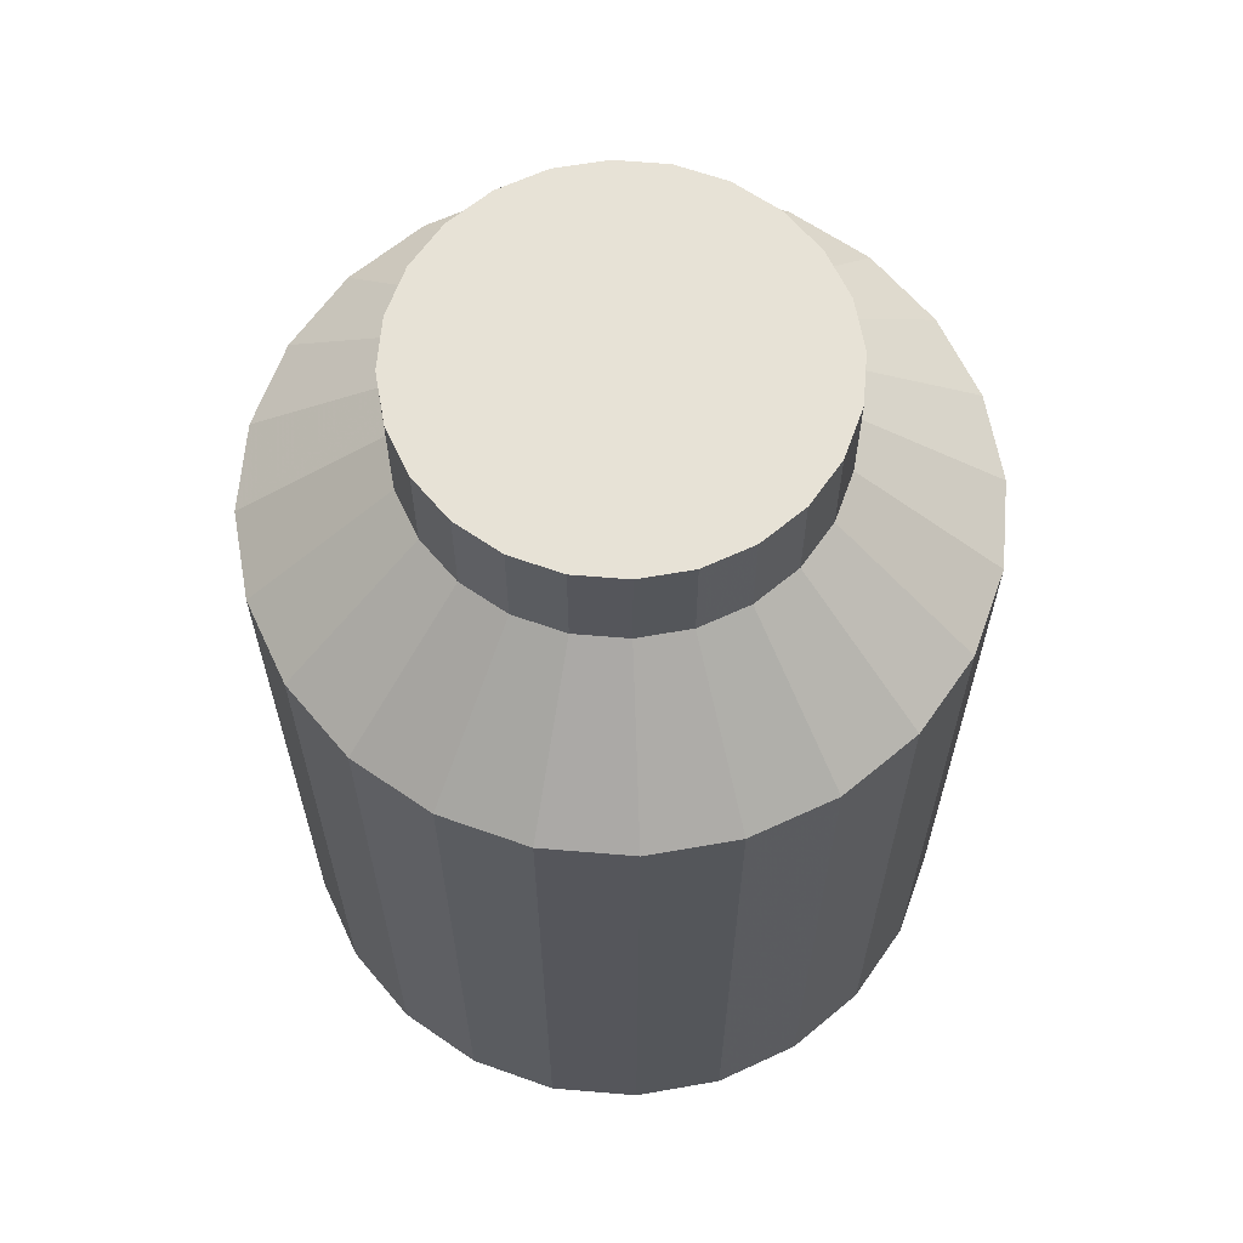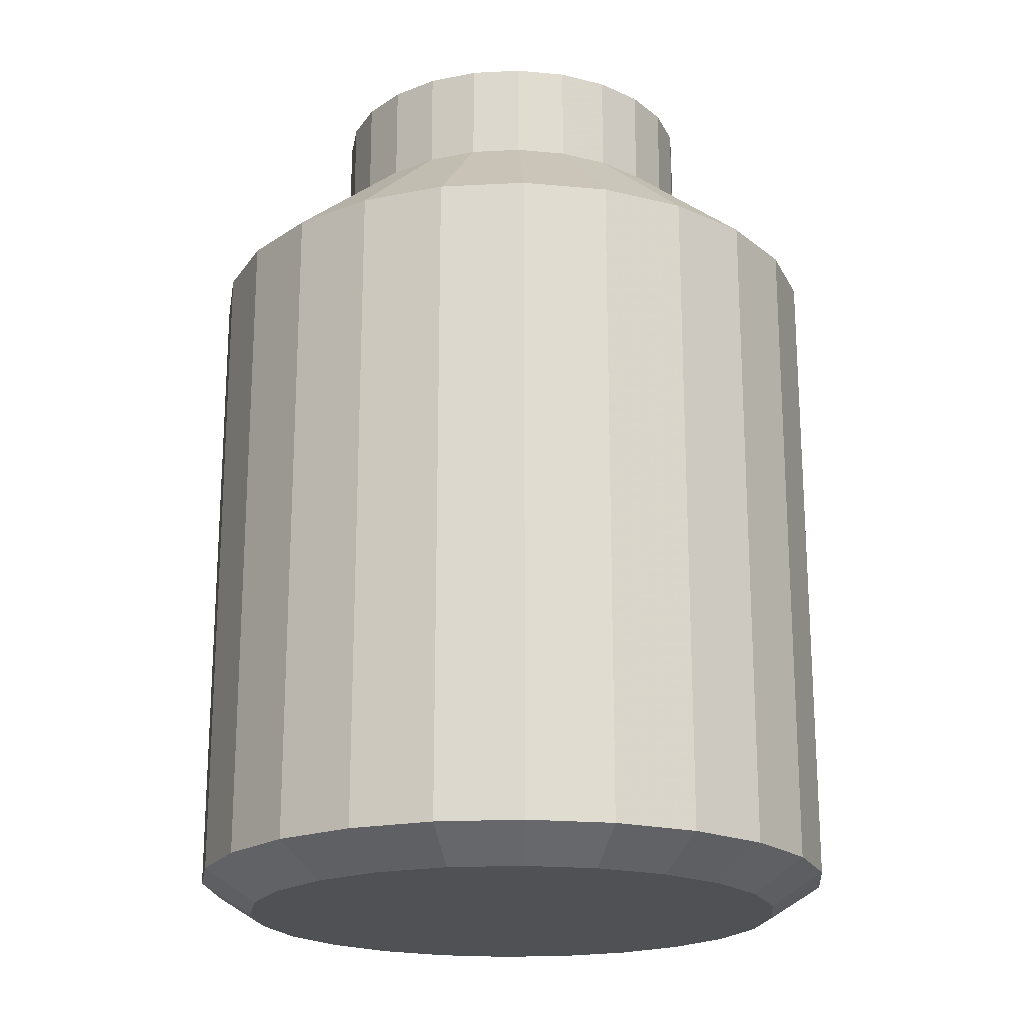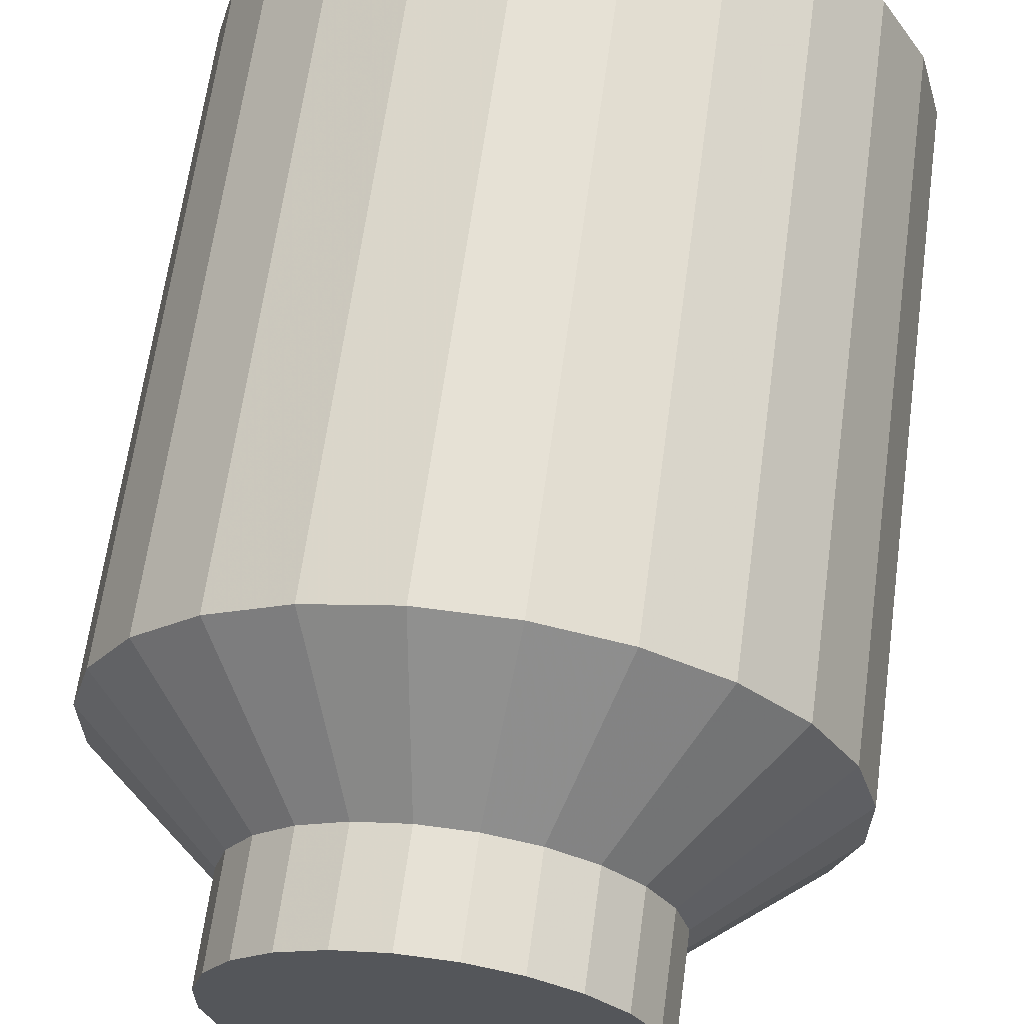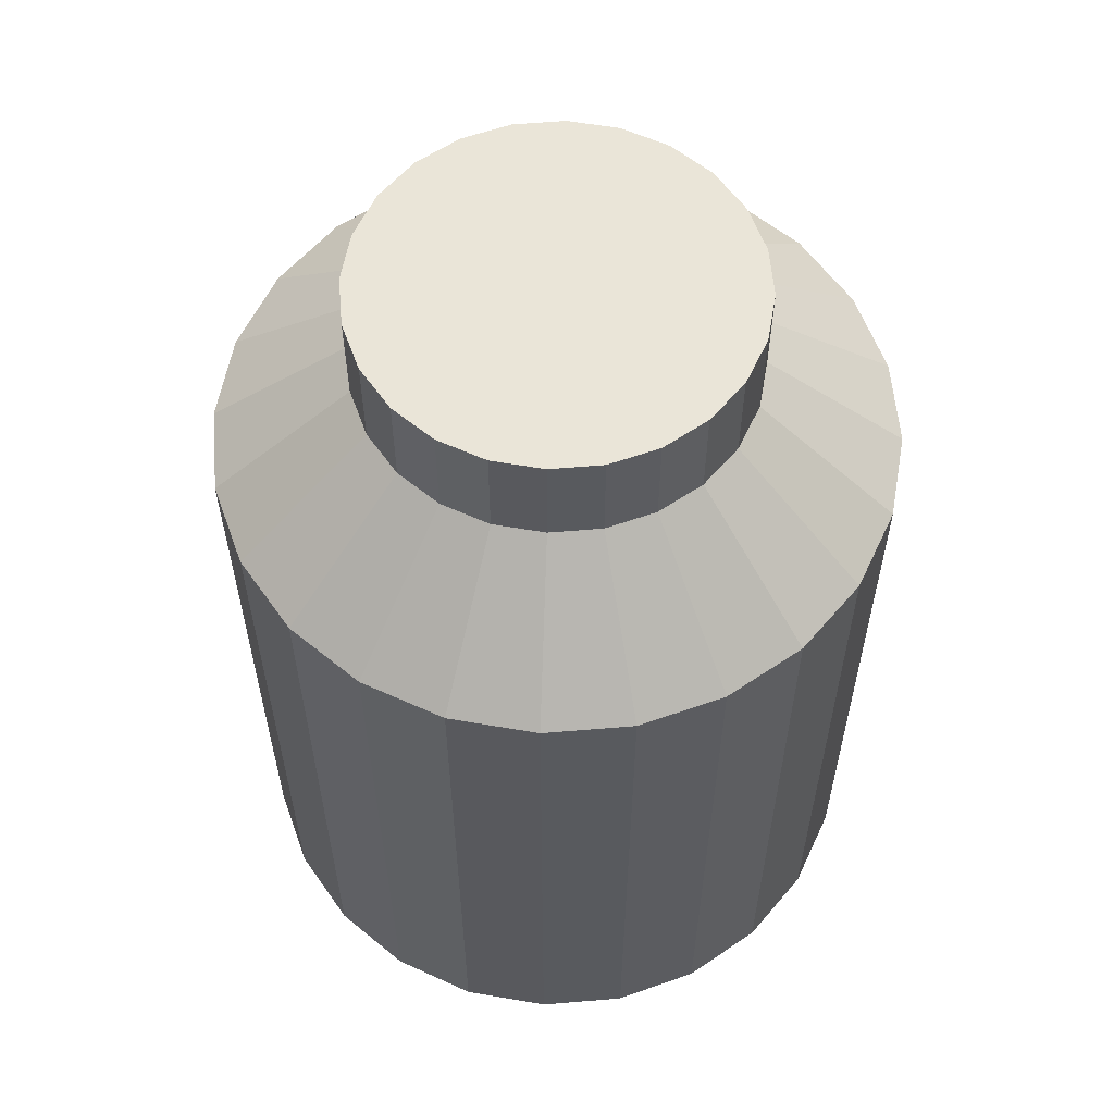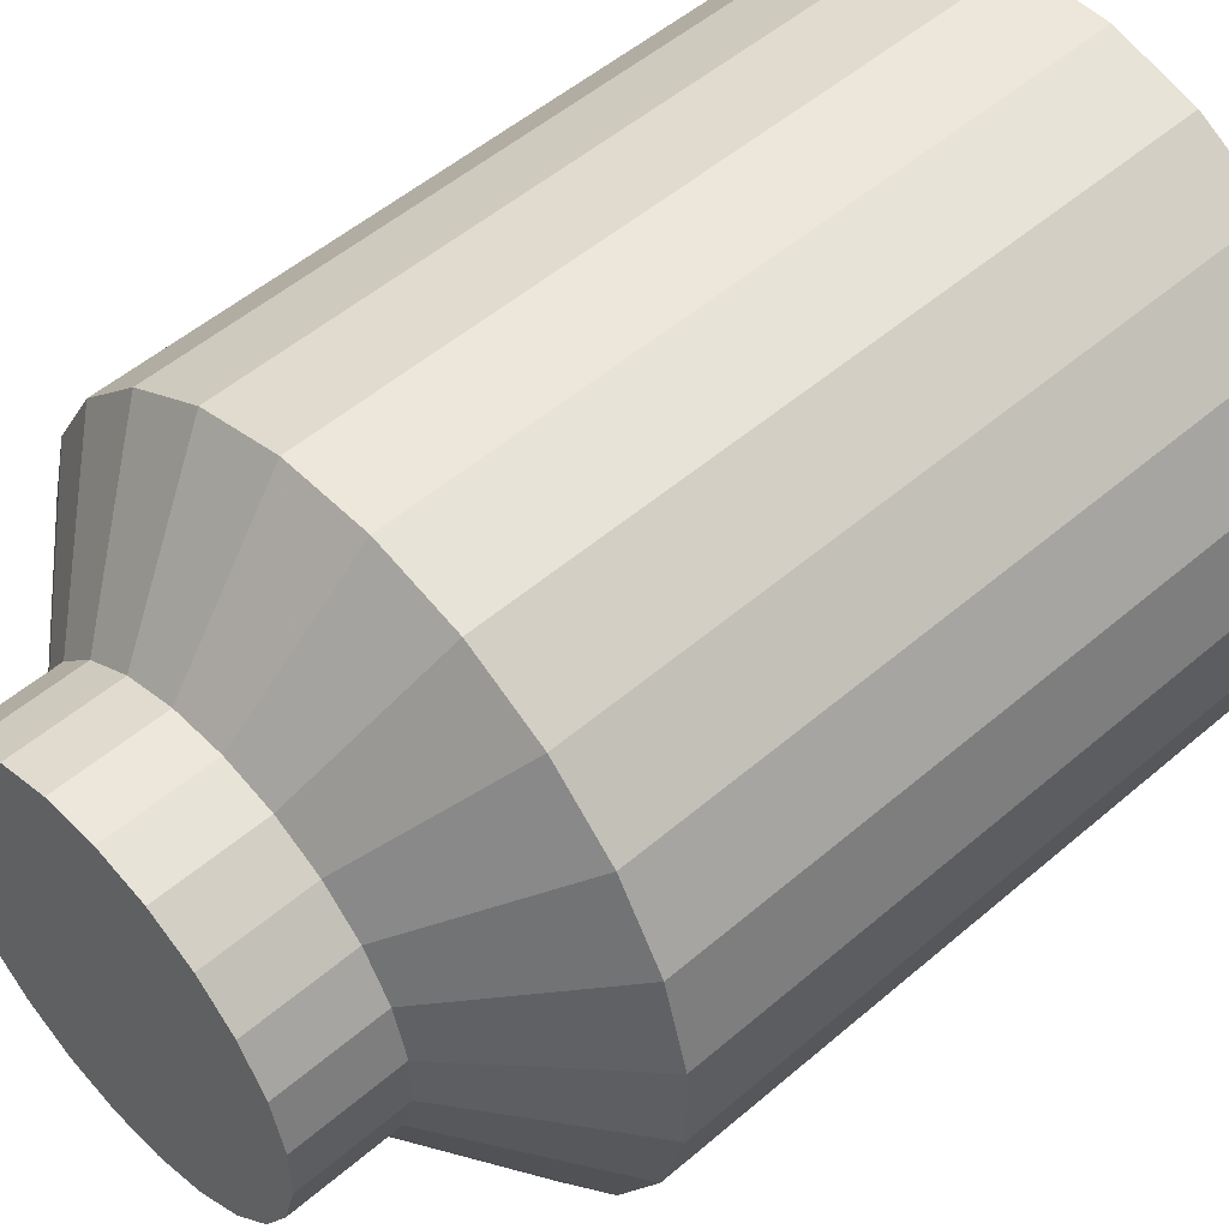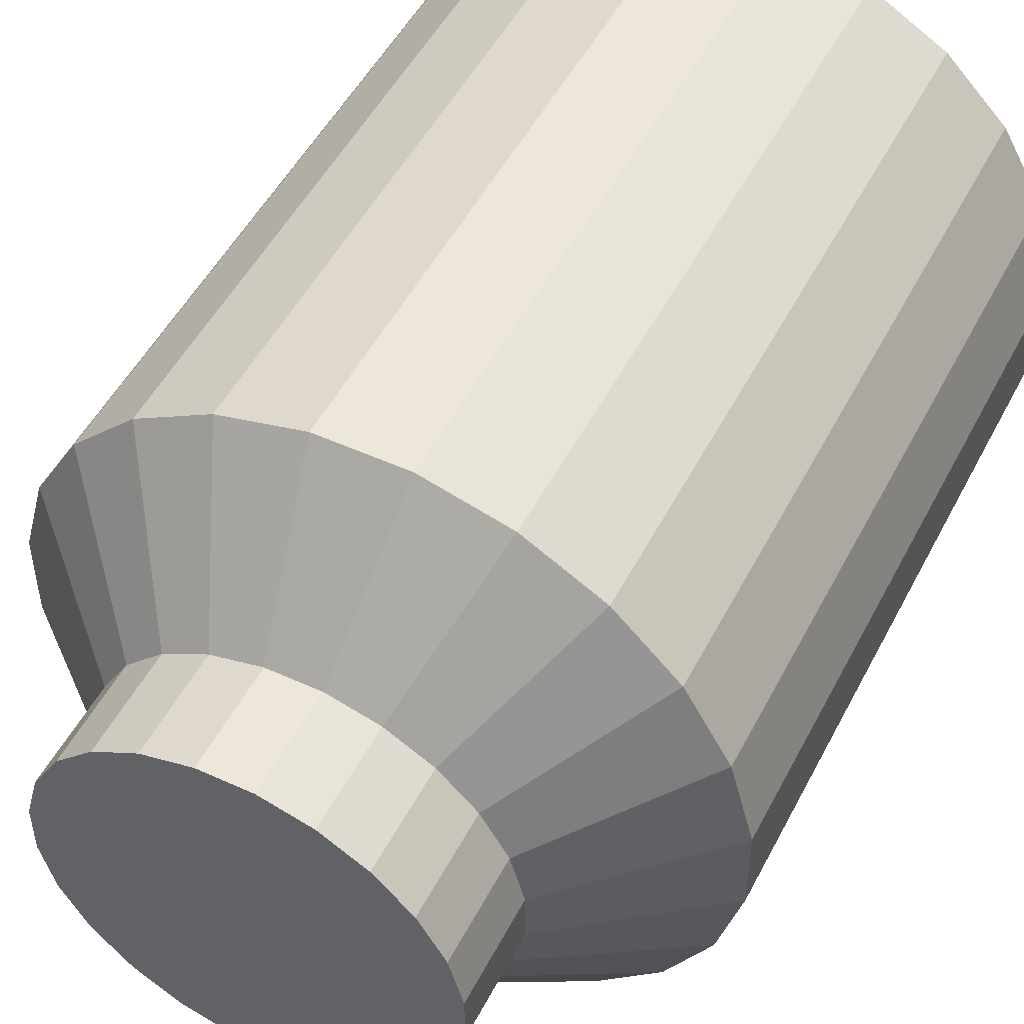
<metadata>
{"format":"obj","ext":"obj","renderer":"f3d","projection":"perspective","resolution":1024,"background":"white","views":[{"elev":63.6,"azim":-175.0,"up":"+Z"},{"elev":-20.1,"azim":-39.5,"up":"+Z"},{"elev":64.2,"azim":7.8,"up":"+Y"},{"elev":58.7,"azim":10.2,"up":"+Z"},{"elev":51.9,"azim":47.1,"up":"+Y"},{"elev":50.3,"azim":26.7,"up":"+Y"}]}
</metadata>
<code>
v -0.01898 0.01394 0.05227
v -0.01898 0.01394 0.03988
v -0.003233 -0.02386 0.05227
v -0.003233 -0.02386 0.03988
v 0.01859 -0.01477 0.05227
v 0.01859 -0.01477 0.03988
v 0.02062 -0.02743 -0.06029
v -0.03768 0.01502 -0.05623
v -0.03768 0.01502 0.02564
v -0.005568 0.03977 -0.05623
v -0.005568 0.03977 0.02564
v 0.03192 0.02433 -0.05623
v 0.03192 0.02433 0.02564
v 0.03729 -0.01585 -0.05623
v 0.03729 -0.01585 0.02564
v -0.01578 0.03701 -0.05623
v -0.01578 0.03701 0.02564
v -0.02494 0.0317 -0.05623
v -0.02494 0.0317 0.02564
v -0.02481 -0.03263 -0.05623
v -0.02481 -0.03263 0.02564
v 0.02051 0.02669 -0.06029
v -0.02202 -0.009507 0.05227
v -0.02202 -0.009507 0.03988
v 0.005015 0.03979 -0.05623
v 0.005015 0.03979 0.02564
v 0.01853 0.01402 0.05227
v 0.01853 0.01402 0.03988
v -0.0404 0.004796 -0.05623
v -0.0404 0.004796 0.02564
v 0.004188 0.03341 -0.06029
v 0.008809 0.02145 0.05227
v 0.008809 0.02145 0.03988
v 0.002939 -0.02385 0.05227
v 0.002939 -0.02385 0.03988
v -0.004715 0.03339 -0.06029
v -0.009287 0.02141 0.05227
v -0.009287 0.02141 0.03988
v 0.02167 -0.009418 0.05227
v 0.02167 -0.009418 0.03988
v 0.03202 -0.02503 -0.05623
v 0.03202 -0.02503 0.02564
v -0.01455 -0.0192 0.05227
v -0.01455 -0.0192 0.03988
v 0.03134 -0.0134 -0.06029
v -0.03402 0.003969 -0.06029
v 0.03723 0.01518 -0.05623
v 0.03723 0.01518 0.02564
v -0.02363 -0.003548 0.05227
v -0.02363 -0.003548 0.03988
v 0.03999 0.004959 -0.05623
v 0.03999 0.004959 0.02564
v -0.034 -0.004935 -0.06029
v 0.01524 0.03707 -0.05623
v 0.01524 0.03707 0.02564
v -0.03168 -0.01353 -0.06029
v -0.02364 0.002624 0.05227
v -0.02364 0.002624 0.03988
v 0.02691 -0.02112 -0.06029
v 0.01279 0.03112 -0.06029
v -0.01463 0.01831 0.05227
v -0.01463 0.01831 0.03988
v -0.01331 0.03107 -0.06029
v 0.01424 -0.01914 0.05227
v 0.01424 -0.01914 0.03988
v -0.01318 -0.03195 -0.06029
v 0.02682 0.0204 -0.06029
v -0.01563 -0.0379 -0.05623
v -0.01563 -0.0379 0.02564
v 0.02325 -0.003453 0.05227
v 0.02325 -0.003453 0.03988
v 0.03129 0.0127 -0.06029
v 0.03361 0.004106 -0.06029
v -0.0273 0.02029 -0.06029
v -0.04038 -0.005788 -0.05623
v -0.04038 -0.005788 0.02564
v -0.02721 -0.02123 -0.06029
v 0.01292 -0.0319 -0.06029
v 0.03363 -0.004797 -0.06029
v -0.03762 -0.016 -0.05623
v -0.03762 -0.016 0.02564
v -0.02206 0.00859 0.05227
v -0.02206 0.00859 0.03988
v 0.02324 0.00272 0.05227
v 0.02324 0.00272 0.03988
v -0.03173 0.01257 -0.06029
v 0.01416 0.01837 0.05227
v 0.01416 0.01837 0.03988
v 0.02442 0.0318 -0.05623
v 0.02442 0.0318 0.02564
v -0.03241 0.0242 -0.05623
v -0.03241 0.0242 0.02564
v -0.004578 -0.03424 -0.06029
v 0.04001 -0.005624 -0.05623
v 0.04001 -0.005624 0.02564
v 0.004326 -0.03422 -0.06029
v -0.003328 0.02302 0.05227
v -0.003328 0.02302 0.03988
v -0.009199 -0.02228 0.05227
v -0.009199 -0.02228 0.03988
v -0.0209 -0.02752 -0.06029
v -0.01892 -0.01485 0.05227
v -0.01892 -0.01485 0.03988
v 0.002844 0.02303 0.05227
v 0.002844 0.02303 0.03988
v 0.02455 -0.03253 -0.05623
v 0.02455 -0.03253 0.02564
v 0.008898 -0.02224 0.05227
v 0.008898 -0.02224 0.03988
v -0.005404 -0.04062 -0.05623
v -0.005404 -0.04062 0.02564
v -0.02101 0.0266 -0.06029
v 0.02163 0.008678 0.05227
v 0.02163 0.008678 0.03988
v 0.0154 -0.03784 -0.05623
v 0.0154 -0.03784 0.02564
v -0.03231 -0.02516 -0.05623
v -0.03231 -0.02516 0.02564
v 0.005179 -0.0406 -0.05623
v 0.005179 -0.0406 0.02564
f 41 107 106
f 107 41 42
f 106 107 41
f 42 41 107
f 107 115 106
f 106 115 107
f 106 59 41
f 41 59 106
f 14 42 41
f 41 42 14
f 6 107 42
f 42 107 6
f 115 107 116
f 116 107 115
f 115 7 106
f 106 7 115
f 59 106 7
f 7 106 59
f 45 41 59
f 59 41 45
f 42 14 15
f 15 14 42
f 41 45 14
f 14 45 41
f 107 6 65
f 65 6 107
f 42 40 6
f 6 40 42
f 65 116 107
f 107 116 65
f 116 119 115
f 115 119 116
f 7 115 78
f 78 115 7
f 7 67 59
f 59 67 7
f 59 72 45
f 45 72 59
f 94 15 14
f 14 15 94
f 40 42 15
f 15 42 40
f 79 14 45
f 45 14 79
f 6 64 65
f 65 64 6
f 40 5 6
f 6 5 40
f 116 65 109
f 109 65 116
f 119 116 120
f 120 116 119
f 119 78 115
f 115 78 119
f 78 22 7
f 7 22 78
f 7 22 67
f 67 22 7
f 59 67 72
f 72 67 59
f 45 72 73
f 73 72 45
f 15 94 95
f 95 94 15
f 14 79 94
f 94 79 14
f 15 71 40
f 40 71 15
f 45 73 79
f 79 73 45
f 64 6 5
f 5 6 64
f 64 109 65
f 65 109 64
f 5 40 39
f 39 40 5
f 109 120 116
f 116 120 109
f 120 110 119
f 119 110 120
f 78 119 96
f 96 119 78
f 78 60 22
f 22 60 78
f 89 67 22
f 22 67 89
f 12 72 67
f 67 72 12
f 47 73 72
f 72 73 47
f 51 95 94
f 94 95 51
f 71 15 95
f 95 15 71
f 79 51 94
f 94 51 79
f 71 39 40
f 40 39 71
f 51 79 73
f 73 79 51
f 27 64 5
f 5 64 27
f 109 64 108
f 108 64 109
f 113 5 39
f 39 5 113
f 120 109 35
f 35 109 120
f 110 120 111
f 111 120 110
f 93 119 110
f 110 119 93
f 119 93 96
f 96 93 119
f 96 60 78
f 78 60 96
f 54 22 60
f 60 22 54
f 67 89 12
f 12 89 67
f 22 54 89
f 89 54 22
f 72 12 47
f 47 12 72
f 73 47 51
f 51 47 73
f 95 51 52
f 52 51 95
f 52 71 95
f 95 71 52
f 39 71 70
f 70 71 39
f 87 64 27
f 27 64 87
f 27 5 113
f 113 5 27
f 87 108 64
f 64 108 87
f 108 35 109
f 109 35 108
f 113 39 84
f 84 39 113
f 4 120 35
f 35 120 4
f 120 4 111
f 111 4 120
f 111 68 110
f 110 68 111
f 110 66 93
f 93 66 110
f 93 31 96
f 96 31 93
f 96 31 60
f 60 31 96
f 60 25 54
f 54 25 60
f 90 12 89
f 89 12 90
f 55 89 54
f 54 89 55
f 12 48 47
f 47 48 12
f 47 52 51
f 51 52 47
f 71 52 85
f 85 52 71
f 85 70 71
f 71 70 85
f 84 39 70
f 70 39 84
f 28 87 27
f 27 87 28
f 113 28 27
f 27 28 113
f 32 108 87
f 87 108 32
f 35 108 34
f 34 108 35
f 84 114 113
f 113 114 84
f 34 4 35
f 35 4 34
f 100 111 4
f 4 111 100
f 68 111 69
f 69 111 68
f 66 110 68
f 68 110 66
f 66 36 93
f 93 36 66
f 93 36 31
f 31 36 93
f 25 60 31
f 31 60 25
f 26 54 25
f 25 54 26
f 12 90 13
f 13 90 12
f 89 55 90
f 90 55 89
f 54 26 55
f 55 26 54
f 48 12 13
f 13 12 48
f 52 47 48
f 48 47 52
f 48 85 52
f 52 85 48
f 70 85 84
f 84 85 70
f 87 28 88
f 88 28 87
f 28 113 114
f 114 113 28
f 32 34 108
f 108 34 32
f 88 32 87
f 87 32 88
f 114 84 85
f 85 84 114
f 4 34 3
f 3 34 4
f 111 100 69
f 69 100 111
f 3 100 4
f 4 100 3
f 69 20 68
f 68 20 69
f 68 101 66
f 66 101 68
f 66 63 36
f 36 63 66
f 36 25 31
f 31 25 36
f 25 11 26
f 26 11 25
f 90 28 13
f 13 28 90
f 55 88 90
f 90 88 55
f 26 33 55
f 55 33 26
f 13 114 48
f 48 114 13
f 85 48 114
f 114 48 85
f 28 90 88
f 88 90 28
f 114 13 28
f 28 13 114
f 104 34 32
f 32 34 104
f 32 88 33
f 33 88 32
f 104 3 34
f 34 3 104
f 44 69 100
f 100 69 44
f 100 3 99
f 99 3 100
f 20 69 21
f 21 69 20
f 101 68 20
f 20 68 101
f 101 63 66
f 66 63 101
f 63 10 36
f 36 10 63
f 25 36 10
f 10 36 25
f 11 25 10
f 10 25 11
f 98 26 11
f 11 26 98
f 88 55 33
f 33 55 88
f 33 26 105
f 105 26 33
f 33 104 32
f 32 104 33
f 97 3 104
f 104 3 97
f 69 44 21
f 21 44 69
f 99 44 100
f 100 44 99
f 97 99 3
f 3 99 97
f 21 117 20
f 20 117 21
f 20 77 101
f 101 77 20
f 101 112 63
f 63 112 101
f 10 63 16
f 16 63 10
f 10 17 11
f 11 17 10
f 26 98 105
f 105 98 26
f 11 38 98
f 98 38 11
f 104 33 105
f 105 33 104
f 105 97 104
f 104 97 105
f 103 21 44
f 44 21 103
f 44 99 43
f 43 99 44
f 37 99 97
f 97 99 37
f 117 21 118
f 118 21 117
f 77 20 117
f 117 20 77
f 77 112 101
f 101 112 77
f 112 16 63
f 63 16 112
f 17 10 16
f 16 10 17
f 38 11 17
f 17 11 38
f 97 105 98
f 98 105 97
f 37 98 38
f 38 98 37
f 21 103 118
f 118 103 21
f 43 103 44
f 44 103 43
f 37 43 99
f 99 43 37
f 98 37 97
f 97 37 98
f 81 117 118
f 118 117 81
f 117 56 77
f 77 56 117
f 77 74 112
f 112 74 77
f 16 112 18
f 18 112 16
f 16 19 17
f 17 19 16
f 17 62 38
f 38 62 17
f 38 61 37
f 37 61 38
f 24 118 103
f 103 118 24
f 103 43 102
f 102 43 103
f 61 43 37
f 37 43 61
f 117 81 80
f 80 81 117
f 118 24 81
f 81 24 118
f 56 117 80
f 80 117 56
f 56 74 77
f 77 74 56
f 74 18 112
f 112 18 74
f 19 16 18
f 18 16 19
f 62 17 19
f 19 17 62
f 61 38 62
f 62 38 61
f 103 23 24
f 24 23 103
f 61 102 43
f 43 102 61
f 23 103 102
f 102 103 23
f 76 80 81
f 81 80 76
f 50 81 24
f 24 81 50
f 80 53 56
f 56 53 80
f 56 86 74
f 74 86 56
f 18 74 91
f 91 74 18
f 91 19 18
f 18 19 91
f 19 2 62
f 62 2 19
f 2 61 62
f 62 61 2
f 49 24 23
f 23 24 49
f 1 102 61
f 61 102 1
f 1 23 102
f 102 23 1
f 80 76 75
f 75 76 80
f 81 50 76
f 76 50 81
f 24 49 50
f 50 49 24
f 53 80 75
f 75 80 53
f 53 86 56
f 56 86 53
f 86 91 74
f 74 91 86
f 19 91 92
f 92 91 19
f 2 19 92
f 92 19 2
f 61 2 1
f 1 2 61
f 82 49 23
f 23 49 82
f 82 23 1
f 1 23 82
f 30 75 76
f 76 75 30
f 58 76 50
f 50 76 58
f 57 50 49
f 49 50 57
f 75 46 53
f 53 46 75
f 86 53 46
f 46 53 86
f 91 86 8
f 8 86 91
f 8 92 91
f 91 92 8
f 92 83 2
f 2 83 92
f 83 1 2
f 2 1 83
f 49 82 57
f 57 82 49
f 1 83 82
f 82 83 1
f 75 30 29
f 29 30 75
f 76 58 30
f 30 58 76
f 50 57 58
f 58 57 50
f 46 75 29
f 29 75 46
f 46 8 86
f 86 8 46
f 92 8 9
f 9 8 92
f 83 92 9
f 9 92 83
f 82 58 57
f 57 58 82
f 58 82 83
f 83 82 58
f 9 29 30
f 30 29 9
f 58 9 30
f 30 9 58
f 8 46 29
f 29 46 8
f 29 9 8
f 8 9 29
f 9 58 83
f 83 58 9

</code>
